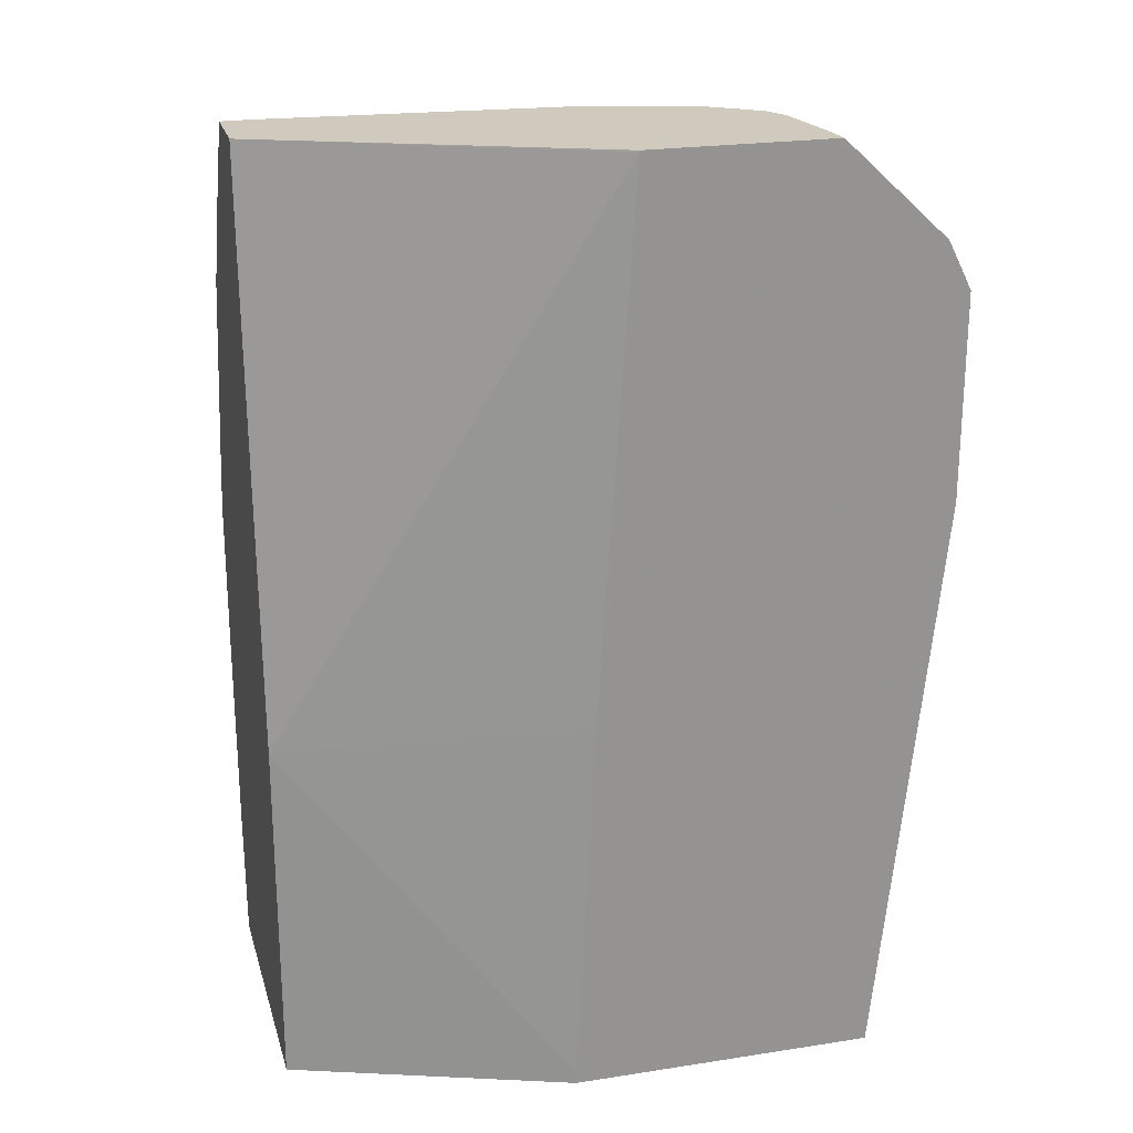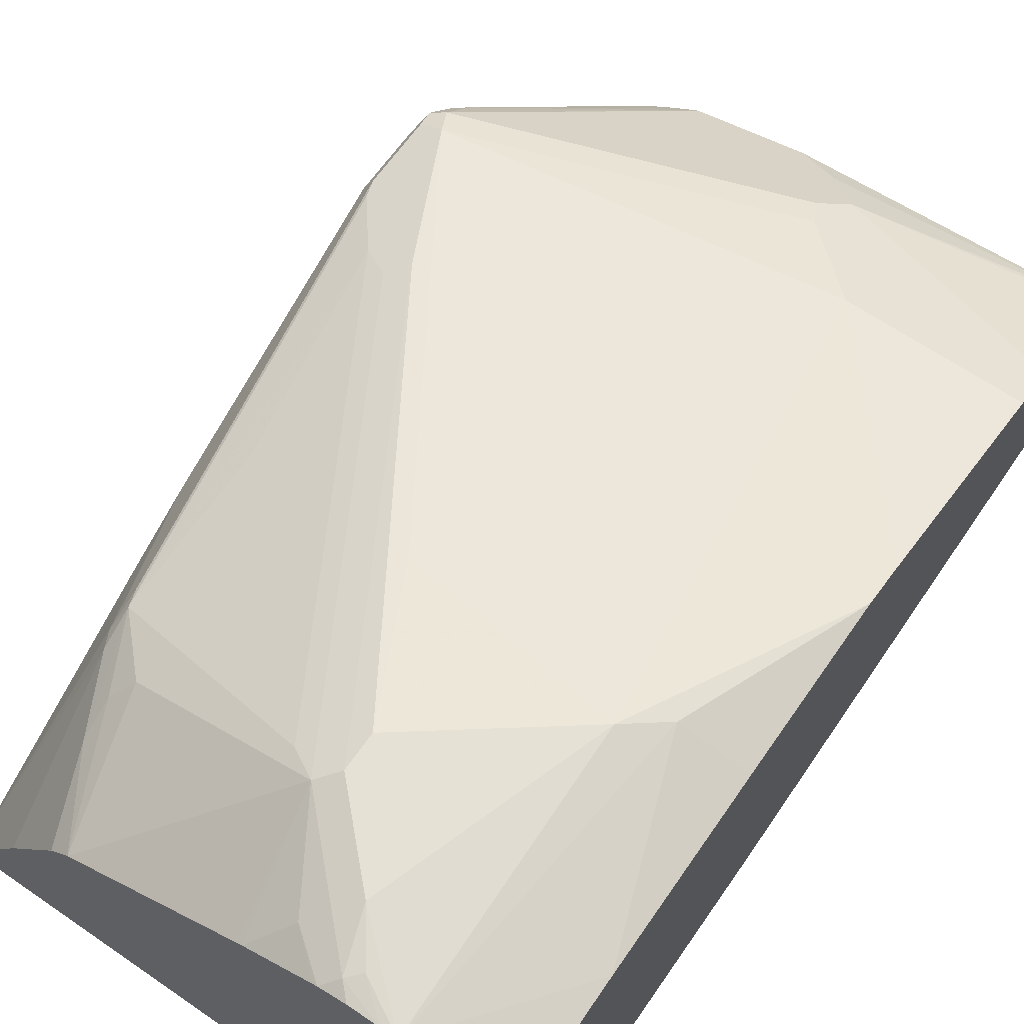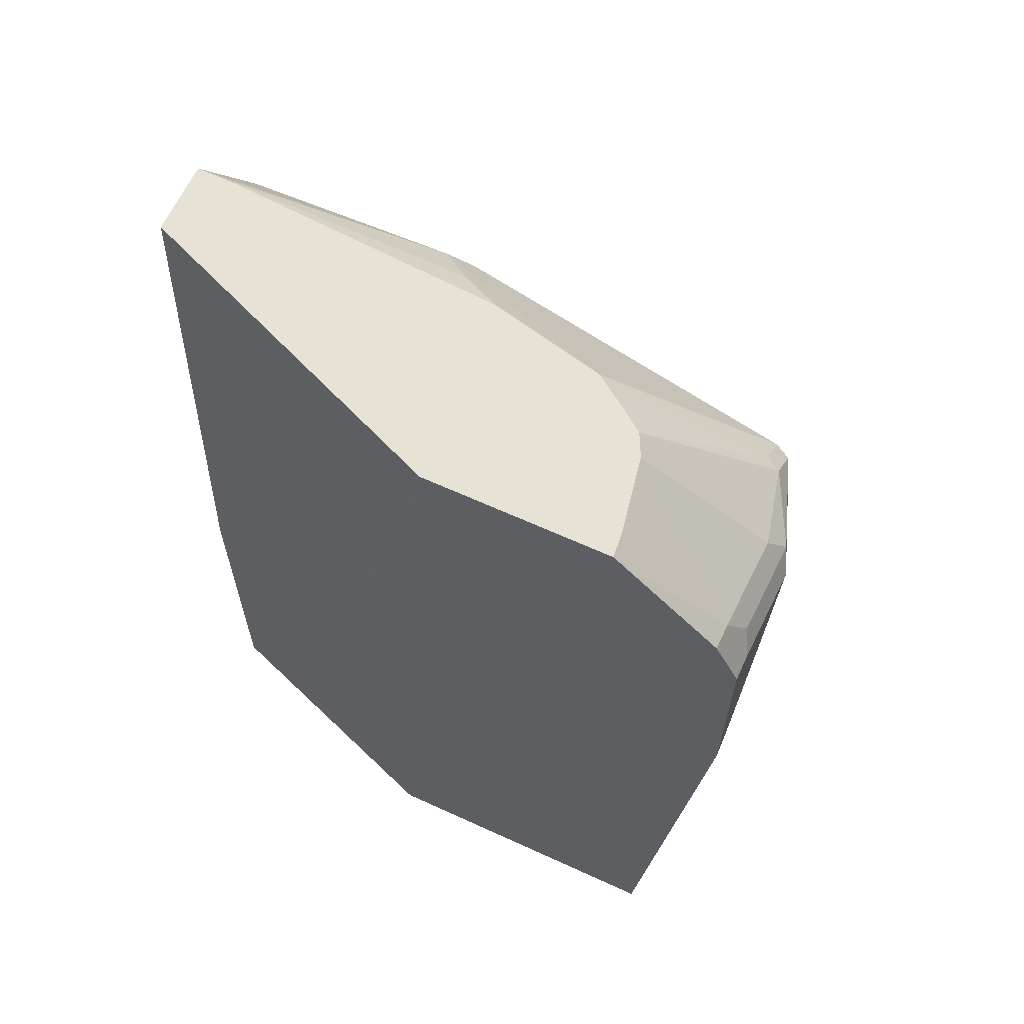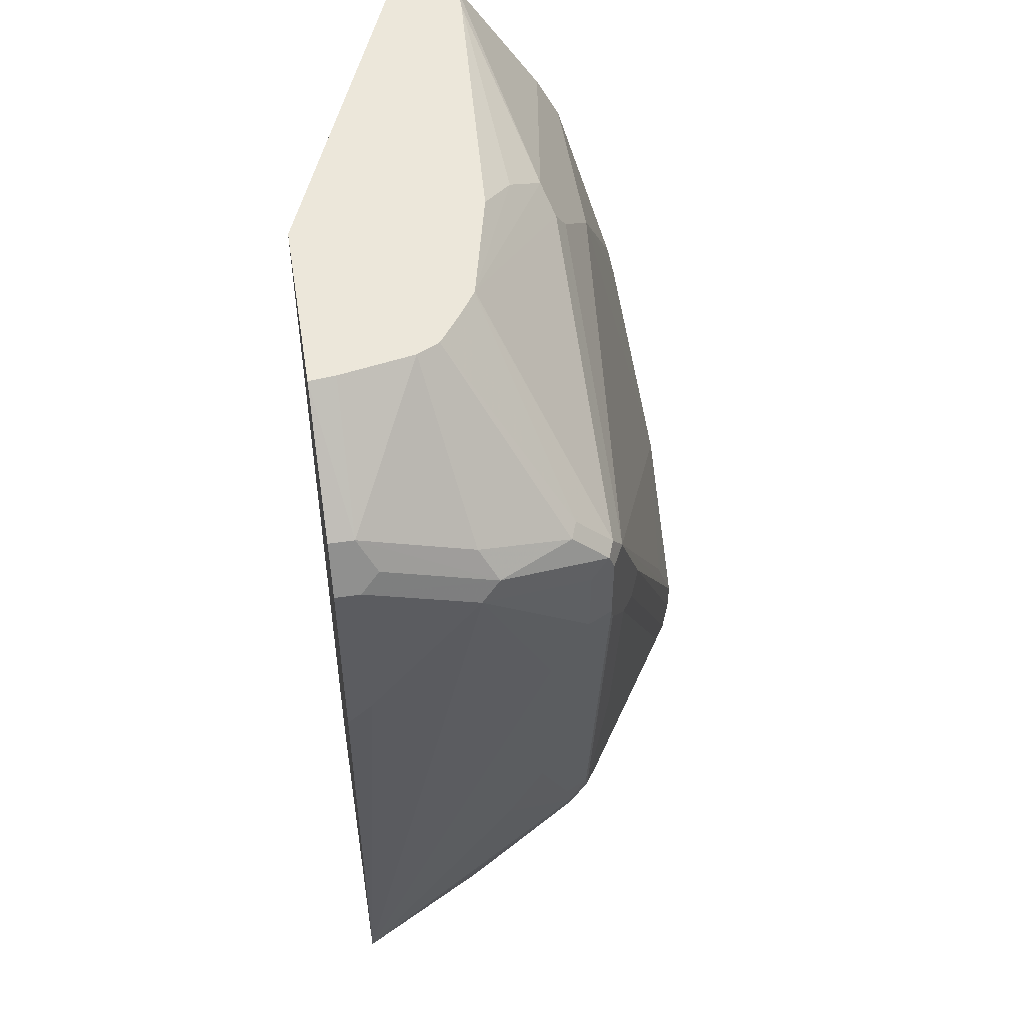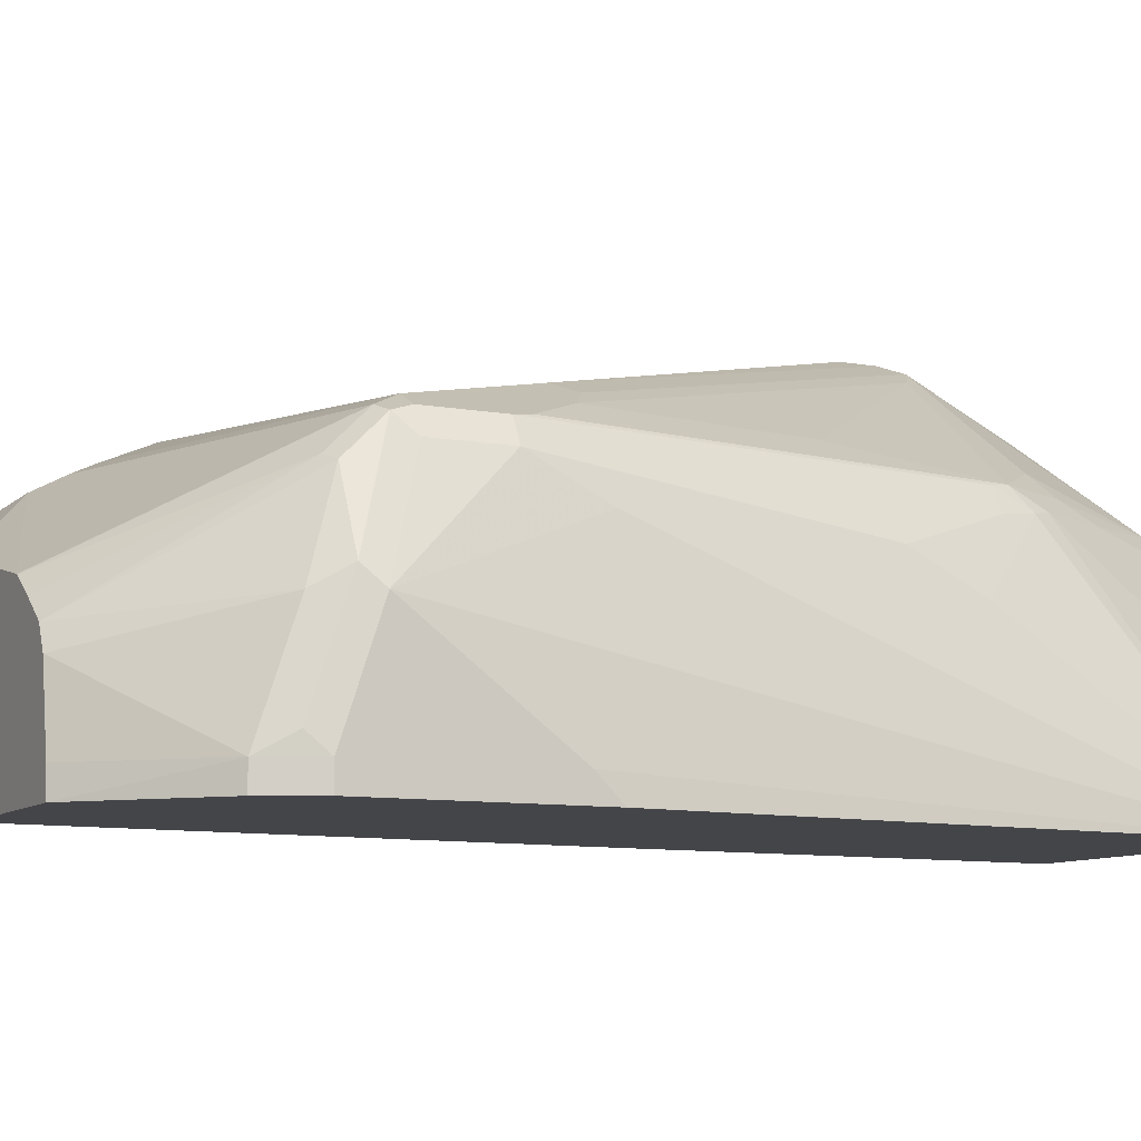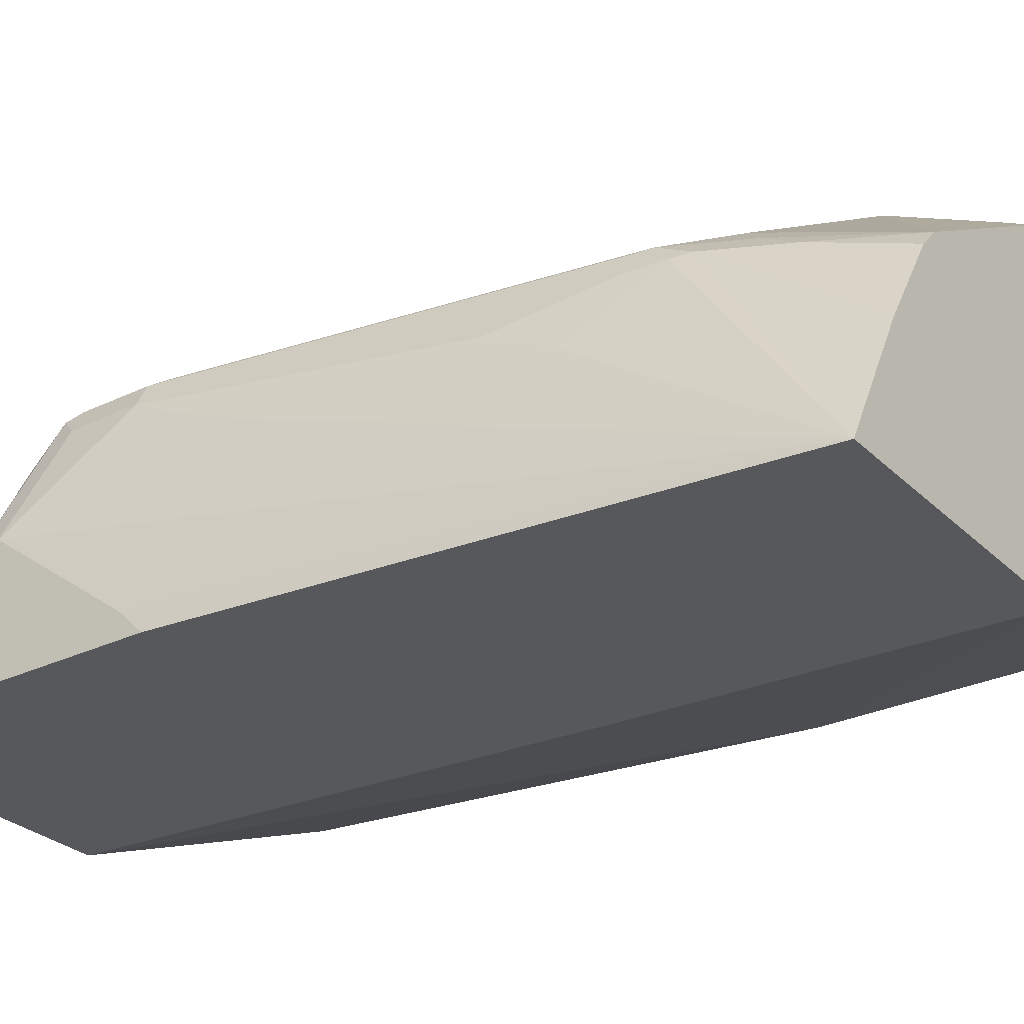
<metadata>
{"format":"obj","ext":"obj","renderer":"f3d","projection":"perspective","resolution":1024,"background":"white","views":[{"elev":23.0,"azim":165.2,"up":"+Y"},{"elev":64.5,"azim":34.7,"up":"+Z"},{"elev":63.9,"azim":-155.2,"up":"+Y"},{"elev":51.8,"azim":-99.0,"up":"+Y"},{"elev":-9.1,"azim":-116.2,"up":"+Z"},{"elev":-28.8,"azim":-54.4,"up":"+Z"}]}
</metadata>
<code>
v -0.3524 0.4958 0.1434
v -0.3524 0.509 0.1566
v -0.3524 0.6069 0.1434
v -0.3198 0.1787 0.1434
v -0.3524 0.5873 0.2154
v -0.3524 0.6069 0.1566
v -0.3437 0.6242 0.1434
v -0.1534 0.1787 0.1434
v -0.2796 0.1787 0.2171
v -0.2839 0.2643 0.279
v -0.2887 0.2741 0.2765
v -0.3132 0.3133 0.2349
v -0.3328 0.4894 0.2545
v -0.3328 0.5286 0.2741
v -0.3328 0.5677 0.2741
v -0.3475 0.5971 0.2252
v -0.3475 0.6166 0.1664
v -0.3393 0.633 0.1566
v -0.3393 0.633 0.1434
v -0.1534 0.1858 0.1434
v -0.003876 0.1787 0.1958
v -0.2471 0.1787 0.2692
v -0.2643 0.2252 0.279
v -0.2839 0.2839 0.2888
v -0.2871 0.2937 0.2871
v -0.2936 0.2937 0.2741
v -0.3132 0.3524 0.2545
v -0.3263 0.5286 0.2871
v -0.3263 0.5677 0.2871
v -0.3279 0.5775 0.2839
v -0.3279 0.5971 0.2643
v -0.3393 0.6134 0.2154
v -0.2737 0.686 0.1965
v -0.2811 0.686 0.1574
v -0.2827 0.686 0.1434
v -0.1632 0.3916 0.1434
v -0.003876 0.372 0.1958
v -0.003876 0.1787 0.3478
v -0.2358 0.1787 0.2813
v -0.2643 0.2448 0.2888
v -0.2545 0.2545 0.301
v -0.1632 0.2545 0.3589
v -0.2414 0.3328 0.3198
v -0.2806 0.372 0.3002
v -0.3002 0.4894 0.3002
v -0.323 0.5188 0.2888
v -0.3132 0.5677 0.2937
v -0.3197 0.5807 0.2871
v -0.3197 0.6004 0.2675
v -0.2676 0.686 0.2086
v -0.191 0.686 0.1434
v -0.1828 0.6852 0.1434
v -0.003876 0.686 0.2154
v -0.05621 0.1787 0.3658
v -0.003876 0.2507 0.3524
v -0.1379 0.1787 0.34
v -0.1468 0.2448 0.3671
v -0.2839 0.4796 0.3083
v -0.2741 0.4894 0.3132
v -0.3132 0.5286 0.2937
v -0.0979 0.5873 0.3132
v -0.1371 0.6264 0.2937
v -0.1371 0.2741 0.372
v -0.1762 0.3524 0.3524
v -0.05873 0.3328 0.372
v -0.1436 0.6395 0.2871
v -0.2366 0.686 0.2301
v -0.2376 0.686 0.2297
v -0.2511 0.686 0.2206
v -0.2522 0.686 0.2199
v -0.1829 0.686 0.1435
v -0.003876 0.686 0.2545
v -0.0979 0.2154 0.372
v -0.08159 0.1925 0.3687
v -0.06491 0.1787 0.3658
v -0.03918 0.35 0.3671
v -0.003876 0.3529 0.3534
v -0.1345 0.1787 0.342
v -0.1175 0.1958 0.3597
v -0.1273 0.2252 0.3671
v -0.1371 0.2545 0.372
v -0.003876 0.5873 0.3132
v -0.003876 0.595 0.3094
v -0.1044 0.6004 0.3067
v -0.003876 0.4464 0.3524
v -0.003876 0.4503 0.3515
v -0.003876 0.4684 0.3475
v -0.1305 0.6525 0.2806
v -0.1501 0.6721 0.261
v -0.1755 0.686 0.2443
v -0.0196 0.686 0.2545
v -0.003876 0.6134 0.3002
v -0.1175 0.2349 0.372
v -0.0881 0.186 0.3671
v -0.08087 0.1787 0.3653
v -0.003876 0.3686 0.3534
v -0.003876 0.3877 0.3532
v -0.0979 0.1787 0.3604
v -0.09537 0.1787 0.3616
f 45 59 47
f 47 59 63
f 45 47 60
f 45 60 46
f 45 57 58
f 46 60 47
f 47 61 62
f 47 62 66
f 47 66 48
f 48 67 68
f 47 64 65
f 47 65 61
f 48 66 67
f 48 68 49
f 49 68 69
f 49 69 70
f 49 70 50
f 51 71 52
f 45 58 59
f 52 71 53
f 47 63 64
f 43 45 44
f 33 71 51
f 42 57 45
f 31 50 32
f 32 50 33
f 33 50 70
f 33 70 69
f 33 69 68
f 33 68 67
f 33 67 90
f 33 90 91
f 33 91 72
f 33 72 53
f 33 53 71
f 54 73 74
f 33 51 35
f 33 35 34
f 36 52 37
f 37 52 53
f 38 55 54
f 39 56 57
f 39 57 41
f 39 41 40
f 41 57 42
f 42 45 43
f 54 74 75
f 61 83 84
f 54 76 65
f 67 89 90
f 72 91 88
f 72 88 92
f 73 93 80
f 73 80 94
f 73 94 74
f 74 94 75
f 75 94 95
f 76 77 96
f 66 88 67
f 76 96 97
f 78 98 79
f 79 98 99
f 79 99 80
f 80 99 94
f 83 92 88
f 88 91 89
f 89 91 90
f 94 99 95
f 31 49 50
f 76 97 85
f 66 83 88
f 66 84 83
f 65 76 85
f 54 65 73
f 55 77 76
f 56 78 57
f 57 78 79
f 57 79 80
f 57 80 93
f 57 93 81
f 57 81 59
f 57 59 58
f 59 81 63
f 61 82 83
f 61 84 62
f 61 65 85
f 61 85 86
f 61 86 87
f 61 87 82
f 62 84 66
f 63 81 93
f 63 93 73
f 63 73 65
f 63 65 64
f 54 55 76
f 67 88 89
f 30 49 31
f 30 47 48
f 4 39 22
f 4 22 9
f 4 9 10
f 4 10 11
f 4 11 12
f 4 12 13
f 4 13 5
f 5 13 14
f 5 14 15
f 4 78 56
f 5 15 16
f 6 16 17
f 6 17 18
f 6 18 7
f 7 18 19
f 8 20 37
f 8 37 21
f 9 22 23
f 9 23 10
f 10 23 24
f 5 16 6
f 4 98 78
f 4 99 98
f 4 95 99
f 30 48 49
f 1 2 5
f 1 5 6
f 1 6 3
f 1 3 7
f 1 7 19
f 1 19 35
f 1 35 51
f 1 51 52
f 1 52 36
f 1 36 20
f 1 20 8
f 1 8 4
f 1 4 2
f 2 4 5
f 3 6 7
f 4 8 21
f 4 21 38
f 4 38 54
f 4 54 75
f 4 75 95
f 10 24 11
f 11 24 25
f 4 56 39
f 11 26 12
f 21 86 85
f 21 85 97
f 21 97 96
f 21 96 77
f 21 77 55
f 21 55 38
f 22 39 23
f 23 40 24
f 23 39 40
f 24 40 41
f 24 41 42
f 24 42 43
f 24 43 44
f 24 44 45
f 24 45 46
f 24 46 25
f 25 27 26
f 25 46 28
f 28 46 29
f 11 25 26
f 29 46 47
f 21 87 86
f 21 82 87
f 29 47 30
f 21 92 83
f 21 83 82
f 12 26 27
f 13 27 14
f 14 28 29
f 14 29 15
f 14 27 25
f 14 25 28
f 15 29 30
f 15 30 16
f 16 31 32
f 16 32 18
f 12 27 13
f 16 30 31
f 18 32 33
f 18 33 34
f 18 34 35
f 18 35 19
f 20 36 37
f 21 37 53
f 21 53 72
f 21 72 92
f 16 18 17

</code>
